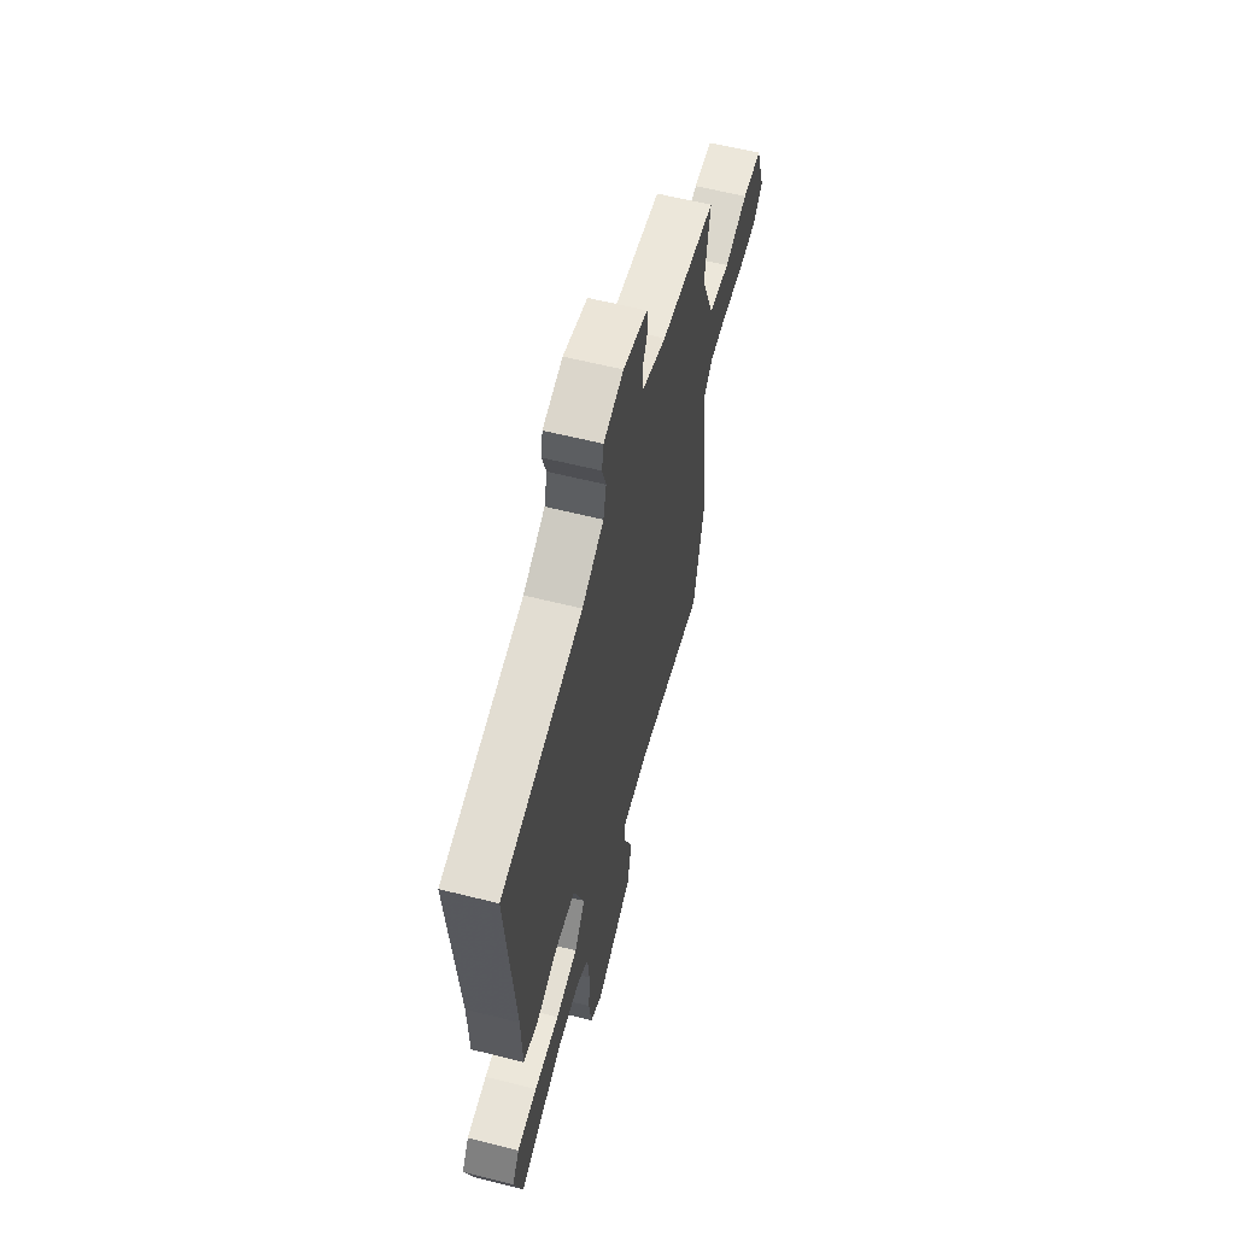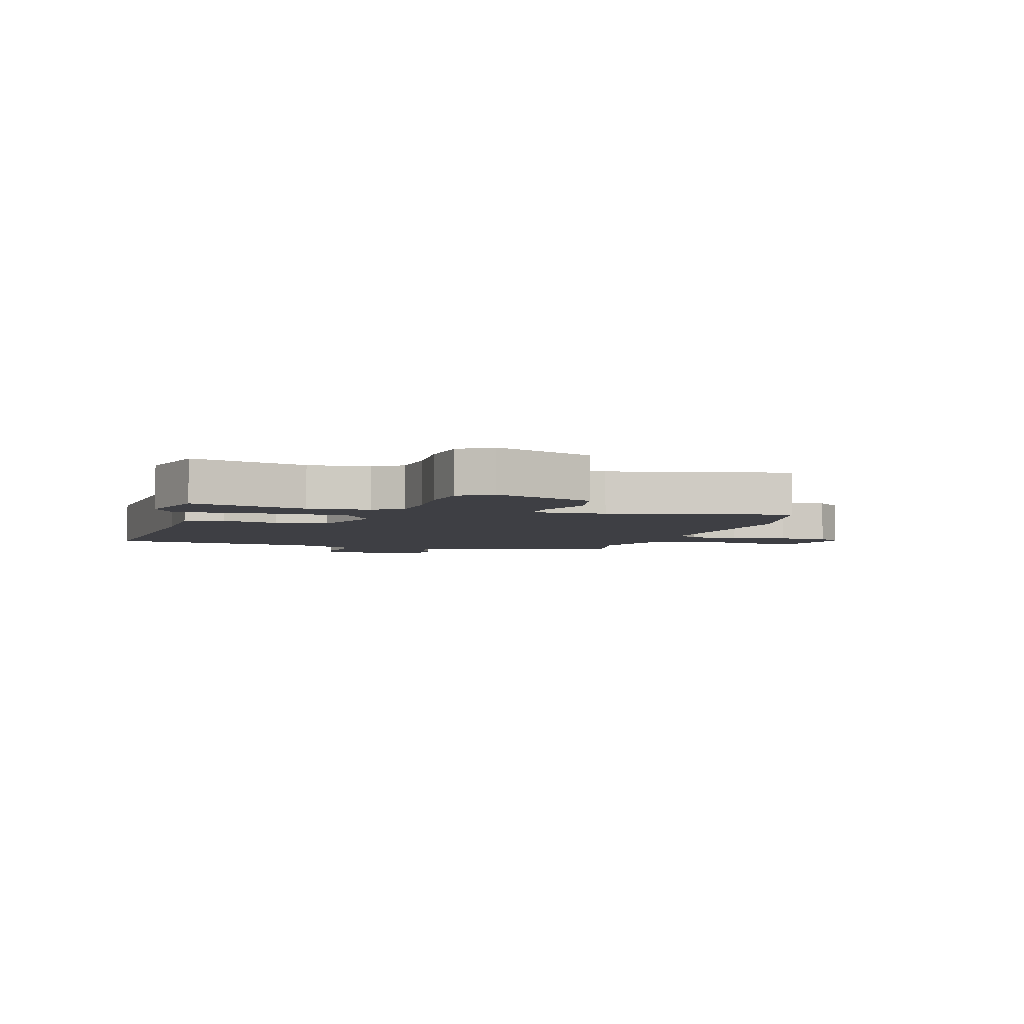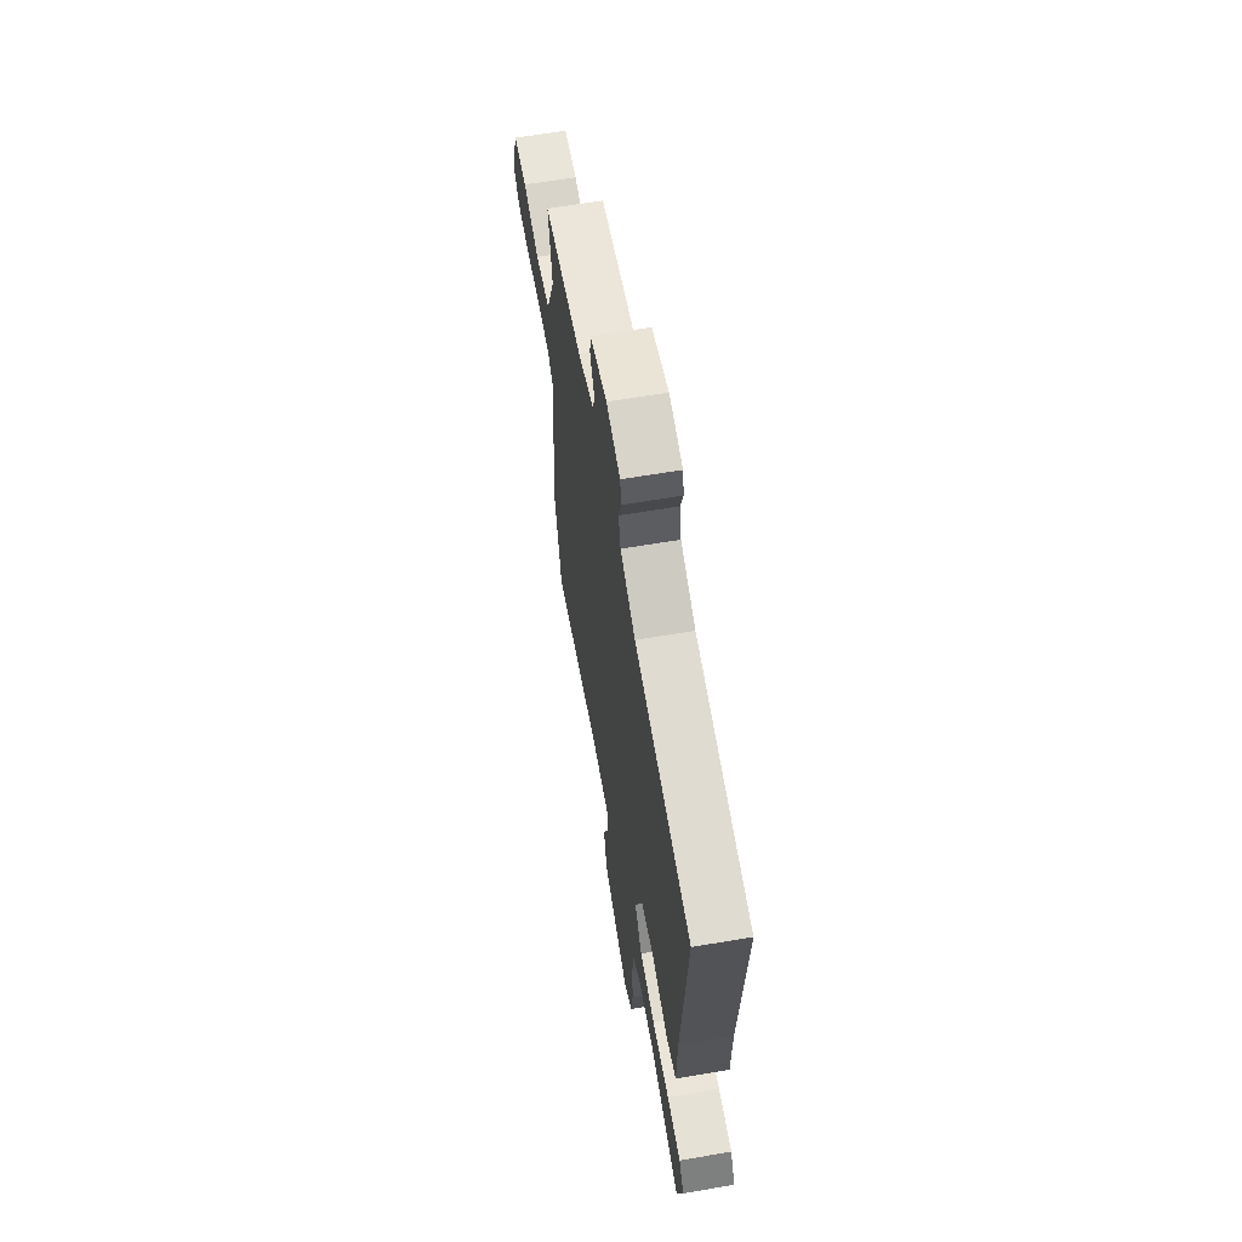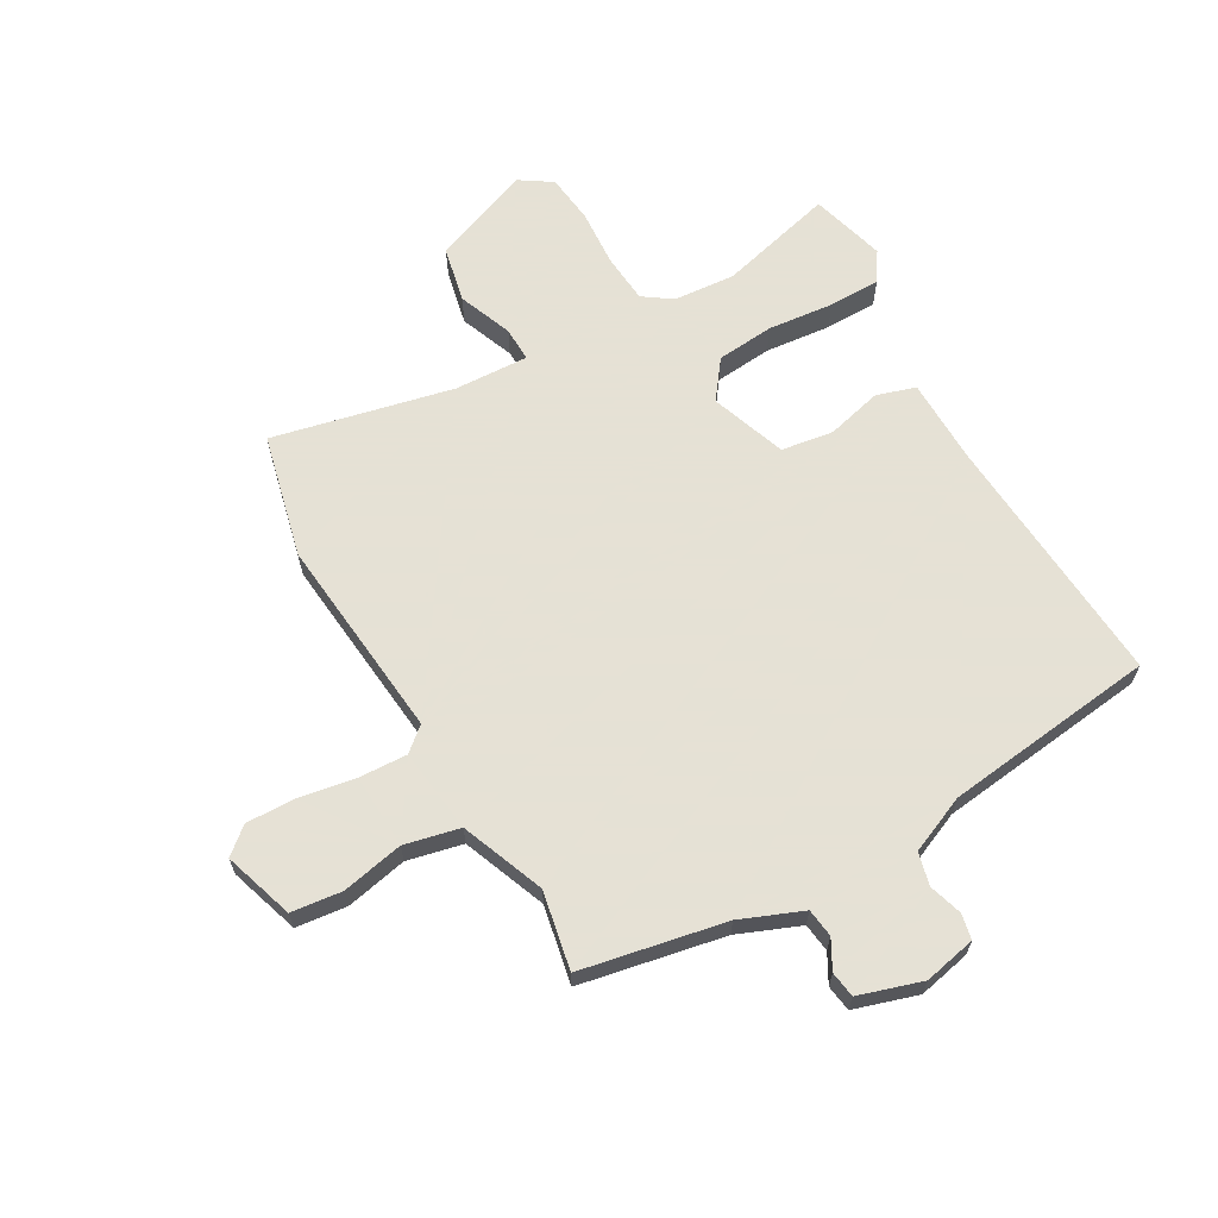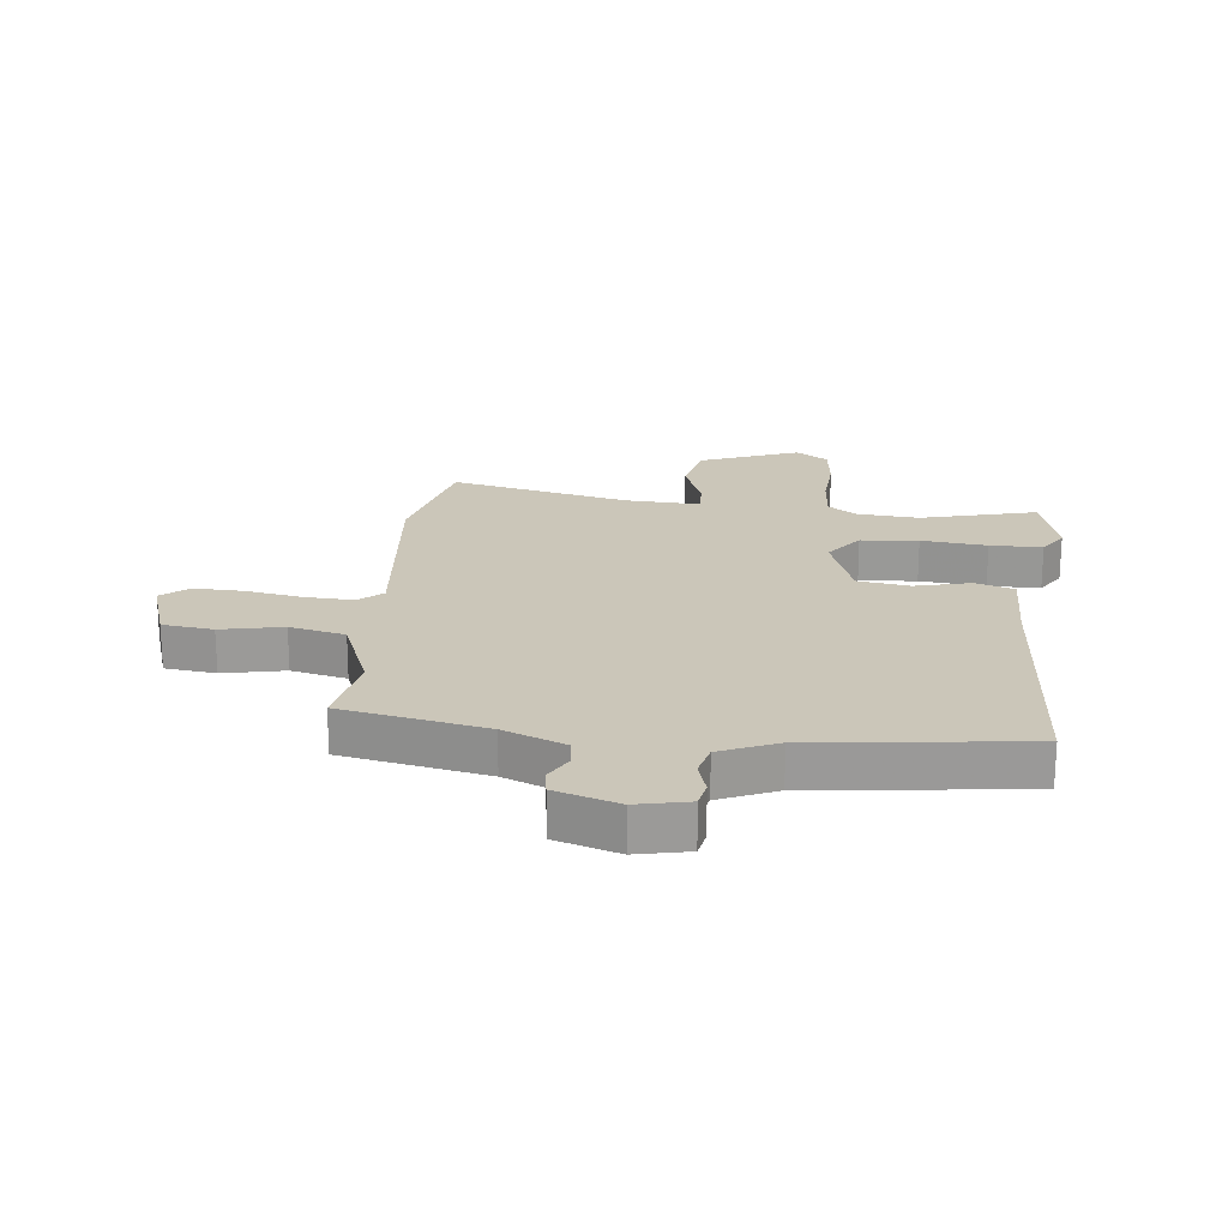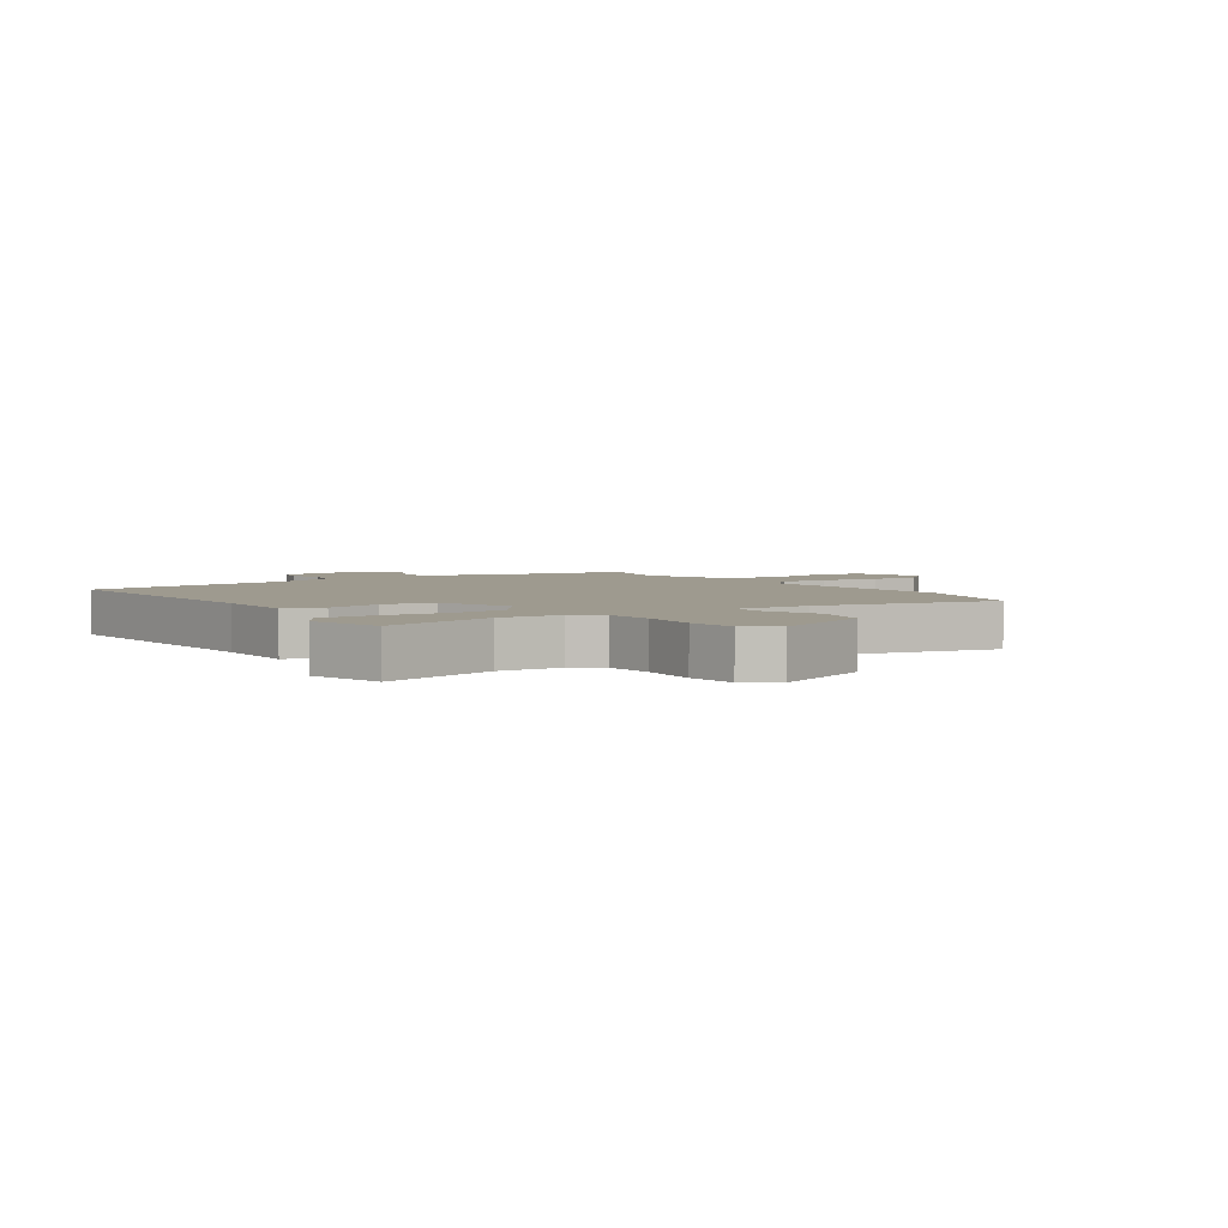
<metadata>
{"format":"obj","ext":"obj","renderer":"f3d","projection":"perspective","resolution":1024,"background":"white","views":[{"elev":60.2,"azim":104.5,"up":"+Z"},{"elev":-4.4,"azim":164.1,"up":"+Y"},{"elev":63.0,"azim":80.2,"up":"+Z"},{"elev":64.9,"azim":-28.9,"up":"+Y"},{"elev":21.0,"azim":7.0,"up":"+Y"},{"elev":3.8,"azim":146.6,"up":"+Y"}]}
</metadata>
<code>
v 0.502 0.07 0.454
v 0.466 0.07 0.02
v 0.462 0.07 -0.124
v 0.396 0.07 -0.144
v 0.302 0.07 -0.119
v 0.214 0.07 -0.131
v 0.167 0.07 -0.258
v 0.214 0.07 -0.323
v 0.311 0.07 -0.333
v 0.422 0.07 -0.323
v 0.51 0.07 -0.325
v 0.541 0.07 -0.375
v 0.504 0.07 -0.501
v 0.309 0.07 -0.448
v 0.205 0.07 -0.455
v 0.156 0.07 -0.488
v 0.148 0.07 -0.57
v 0.153 0.07 -0.668
v 0.142 0.07 -0.751
v 0.087 0.07 -0.786
v -0.08 0.07 -0.718
v -0.099 0.07 -0.624
v -0.062 0.07 -0.533
v -0.06 0.07 -0.475
v -0.185 0.07 -0.479
v -0.49 0.07 -0.543
v -0.537 0.07 -0.334
v -0.499 0.07 0.011
v -0.539 0.07 0.046
v -0.621 0.07 0.043
v -0.717 0.07 0.028
v -0.8 0.07 0.027
v -0.844 0.07 0.065
v -0.804 0.07 0.183
v -0.718 0.07 0.192
v -0.614 0.07 0.169
v -0.52 0.07 0.189
v -0.463 0.07 0.329
v -0.487 0.07 0.461
v -0.243 0.07 0.505
v -0.138 0.07 0.546
v -0.131 0.07 0.594
v -0.157 0.07 0.643
v -0.15 0.07 0.687
v -0.043 0.07 0.719
v 0.045 0.07 0.699
v 0.053 0.07 0.656
v 0.035 0.07 0.6
v 0.048 0.07 0.545
v 0.144 0.07 0.502
v 0.502 0 0.454
v 0.466 0 0.02
v 0.462 0 -0.124
v 0.396 0 -0.144
v 0.302 0 -0.119
v 0.214 0 -0.131
v 0.167 0 -0.258
v 0.214 0 -0.323
v 0.311 0 -0.333
v 0.422 0 -0.323
v 0.51 0 -0.325
v 0.541 0 -0.375
v 0.504 0 -0.501
v 0.309 0 -0.448
v 0.205 0 -0.455
v 0.156 0 -0.488
v 0.148 0 -0.57
v 0.153 0 -0.668
v 0.142 0 -0.751
v 0.087 0 -0.786
v -0.08 0 -0.718
v -0.099 0 -0.624
v -0.062 0 -0.533
v -0.06 0 -0.475
v -0.185 0 -0.479
v -0.49 0 -0.543
v -0.537 0 -0.334
v -0.499 0 0.011
v -0.539 0 0.046
v -0.621 0 0.043
v -0.717 0 0.028
v -0.8 0 0.027
v -0.844 0 0.065
v -0.804 0 0.183
v -0.718 0 0.192
v -0.614 0 0.169
v -0.52 0 0.189
v -0.463 0 0.329
v -0.487 0 0.461
v -0.243 0 0.505
v -0.138 0 0.546
v -0.131 0 0.594
v -0.157 0 0.643
v -0.15 0 0.687
v -0.043 0 0.719
v 0.045 0 0.699
v 0.053 0 0.656
v 0.035 0 0.6
v 0.048 0 0.545
v 0.144 0 0.502
f 46 47 48
f 45 46 48
f 44 45 48
f 43 44 48
f 42 43 48
f 41 42 48 49
f 40 41 49 50
f 50 1 2
f 40 50 2
f 39 40 2
f 38 39 2
f 34 35 36
f 33 34 36
f 32 33 36
f 31 32 36
f 30 31 36
f 29 30 36 37
f 38 2 3
f 37 38 3
f 29 37 3
f 28 29 3
f 25 26 27 28
f 21 22 23
f 20 21 23
f 19 20 23
f 18 19 23
f 17 18 23
f 16 17 23 24
f 15 16 24
f 12 13 14
f 11 12 14
f 10 11 14
f 9 10 14
f 8 9 14 15
f 24 25 28
f 15 24 28
f 8 15 28
f 7 8 28
f 3 4 5
f 28 3 5
f 6 7 28
f 5 6 28
f 98 97 96
f 98 96 95
f 98 95 94
f 98 94 93
f 98 93 92
f 99 98 92 91
f 100 99 91 90
f 52 51 100
f 52 100 90
f 52 90 89
f 52 89 88
f 86 85 84
f 86 84 83
f 86 83 82
f 86 82 81
f 86 81 80
f 87 86 80 79
f 53 52 88
f 53 88 87
f 53 87 79
f 53 79 78
f 78 77 76 75
f 73 72 71
f 73 71 70
f 73 70 69
f 73 69 68
f 73 68 67
f 74 73 67 66
f 74 66 65
f 64 63 62
f 64 62 61
f 64 61 60
f 64 60 59
f 65 64 59 58
f 78 75 74
f 78 74 65
f 78 65 58
f 78 58 57
f 55 54 53
f 55 53 78
f 78 57 56
f 78 56 55
f 1 51 52 2
f 2 52 53 3
f 3 53 54 4
f 4 54 55 5
f 5 55 56 6
f 6 56 57 7
f 7 57 58 8
f 8 58 59 9
f 9 59 60 10
f 10 60 61 11
f 11 61 62 12
f 12 62 63 13
f 13 63 64 14
f 14 64 65 15
f 15 65 66 16
f 16 66 67 17
f 17 67 68 18
f 18 68 69 19
f 19 69 70 20
f 20 70 71 21
f 21 71 72 22
f 22 72 73 23
f 23 73 74 24
f 24 74 75 25
f 25 75 76 26
f 26 76 77 27
f 27 77 78 28
f 28 78 79 29
f 29 79 80 30
f 30 80 81 31
f 31 81 82 32
f 32 82 83 33
f 33 83 84 34
f 34 84 85 35
f 35 85 86 36
f 36 86 87 37
f 37 87 88 38
f 38 88 89 39
f 39 89 90 40
f 40 90 91 41
f 41 91 92 42
f 42 92 93 43
f 43 93 94 44
f 44 94 95 45
f 45 95 96 46
f 46 96 97 47
f 47 97 98 48
f 48 98 99 49
f 49 99 100 50
f 50 100 51 1

</code>
